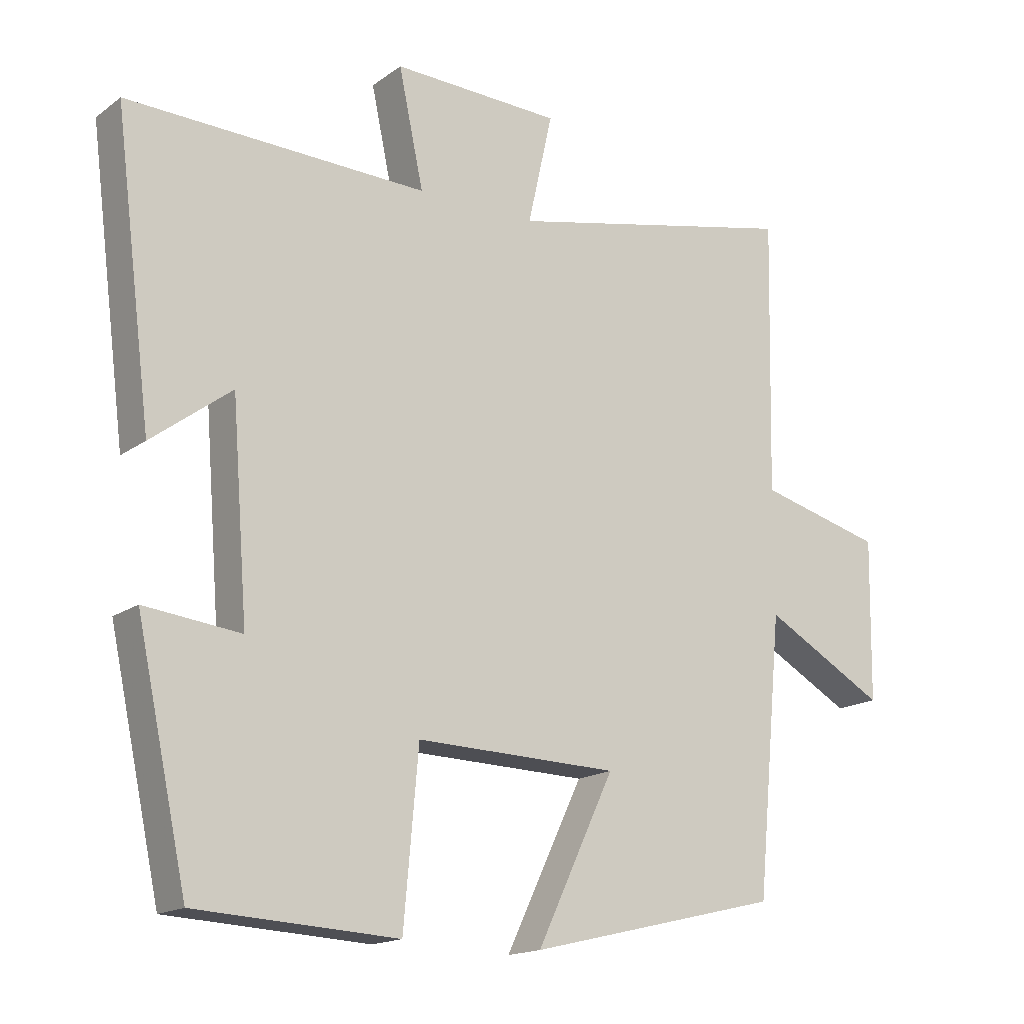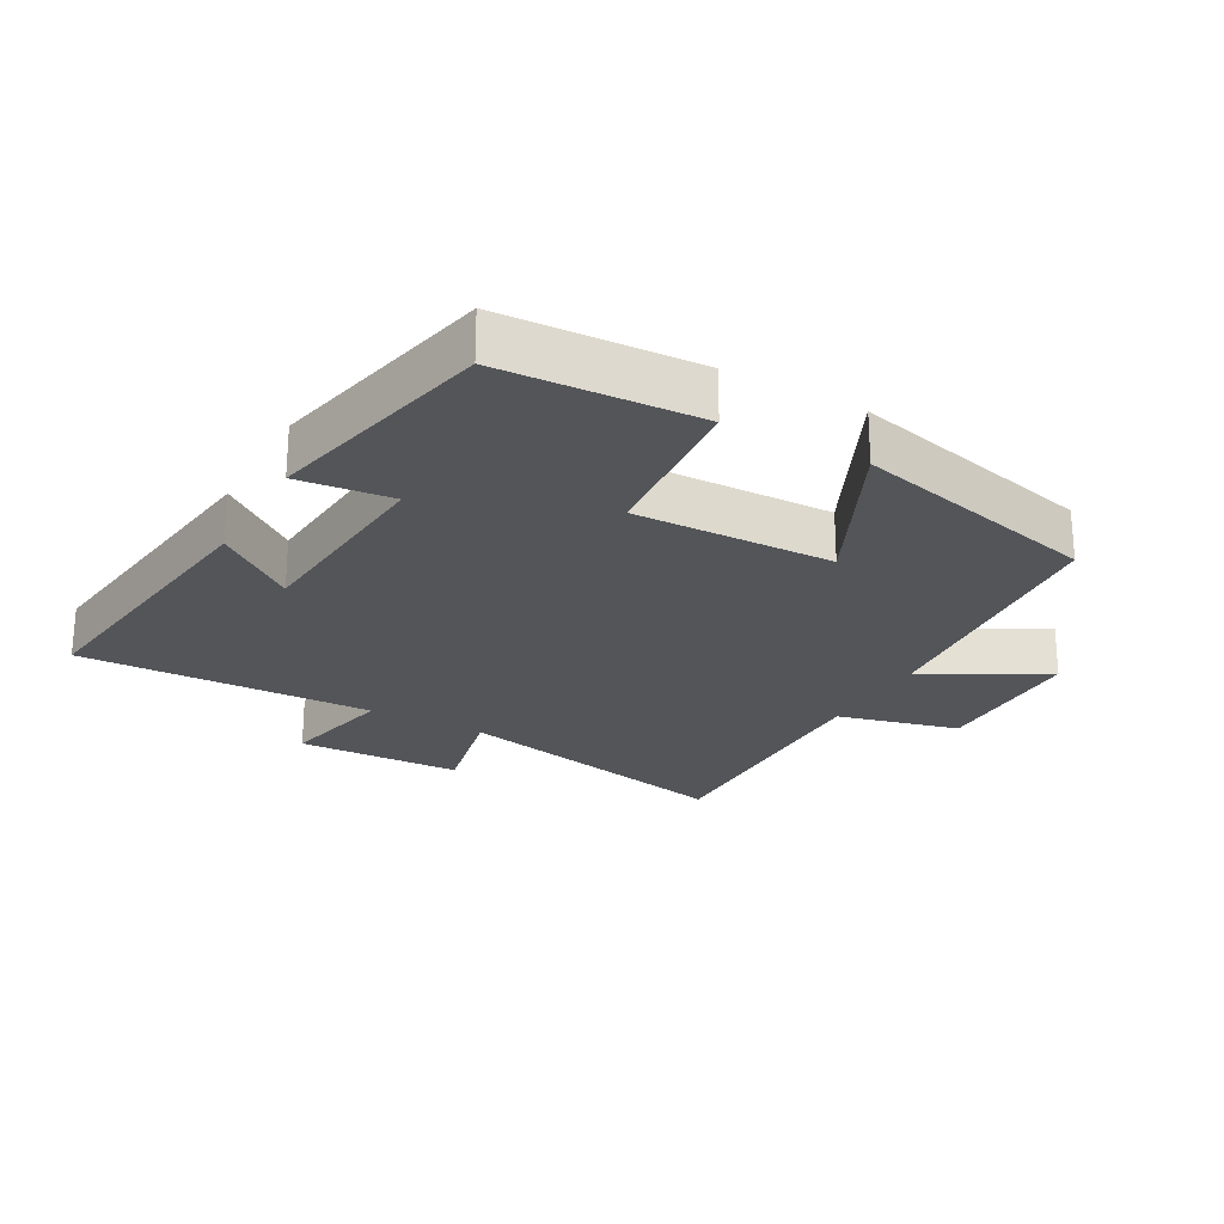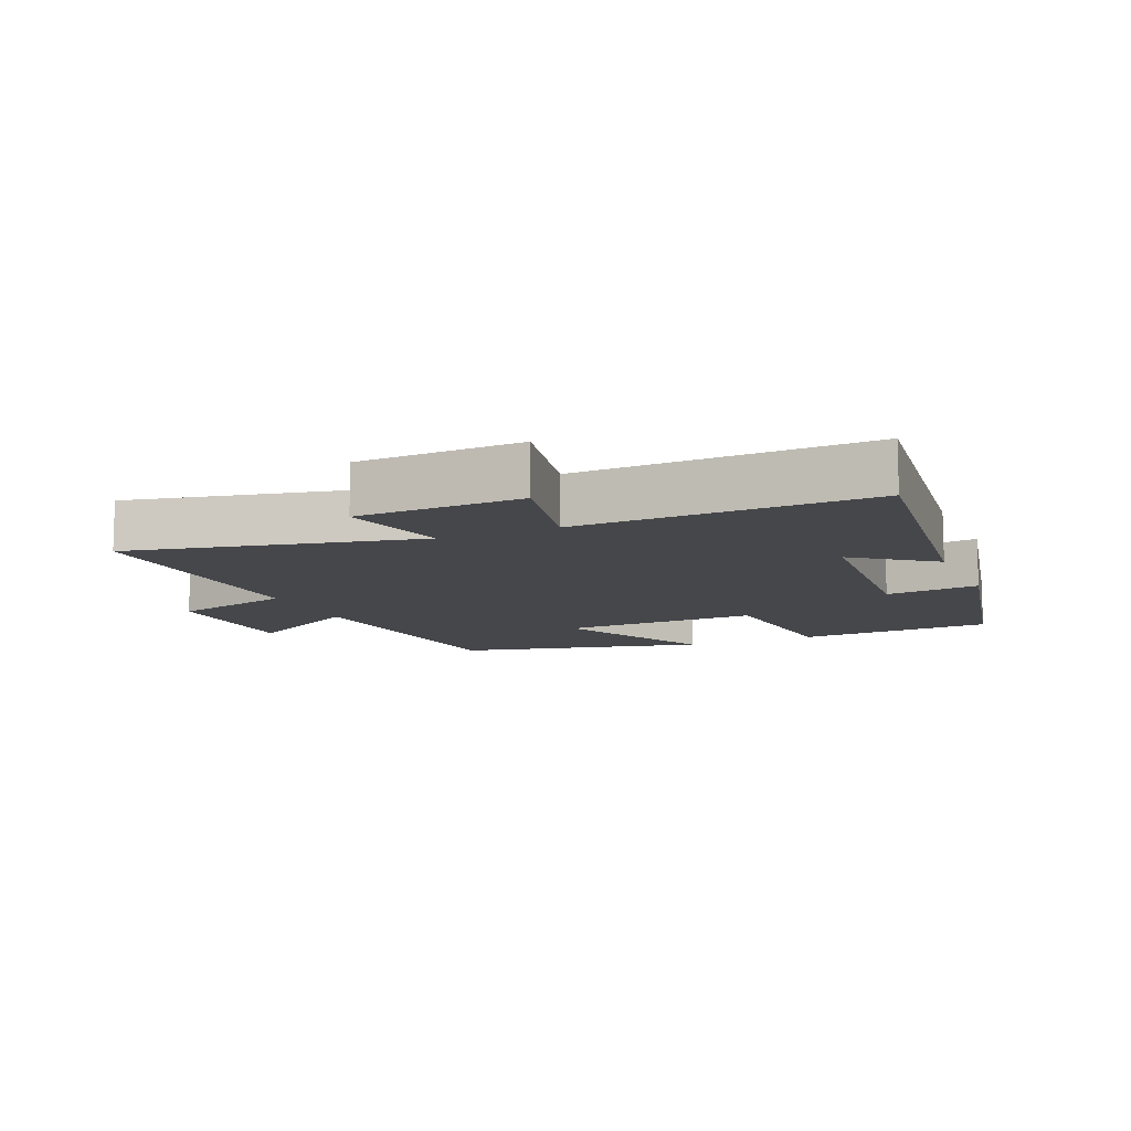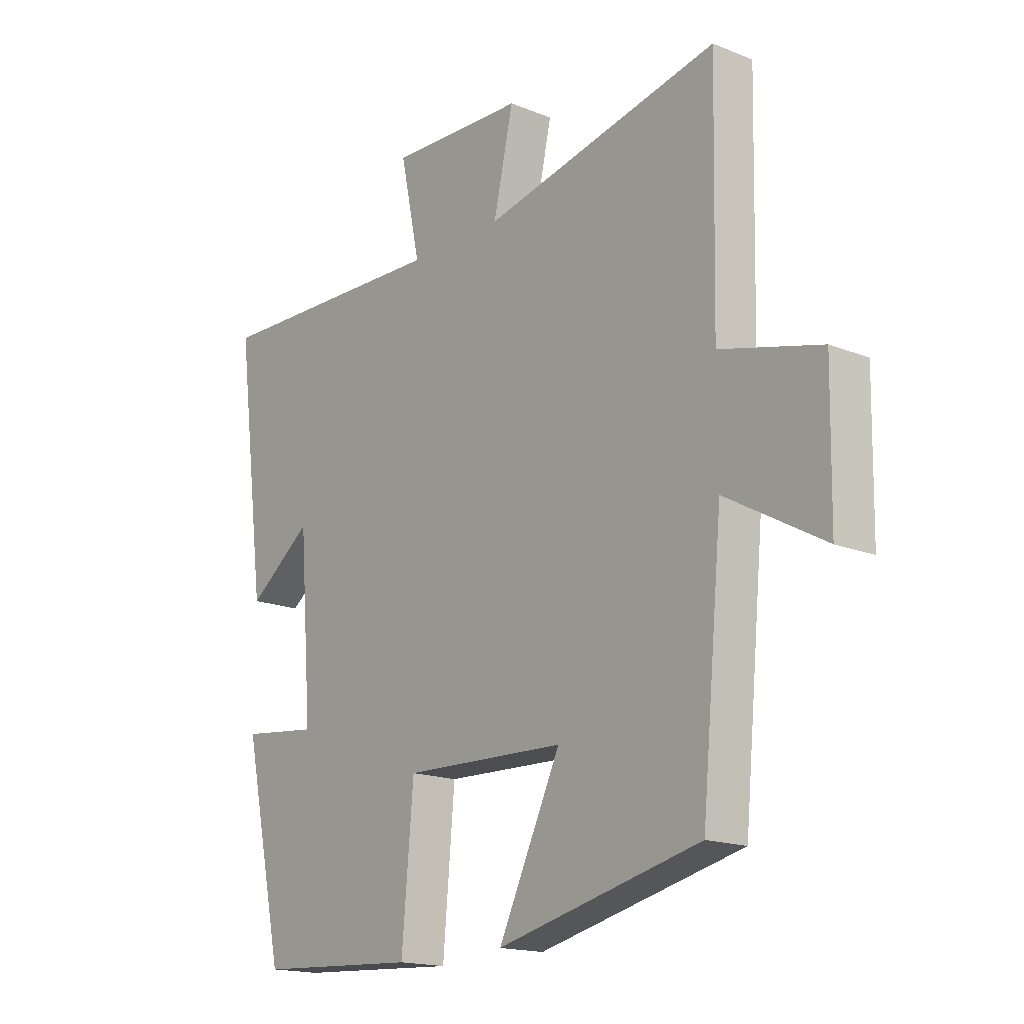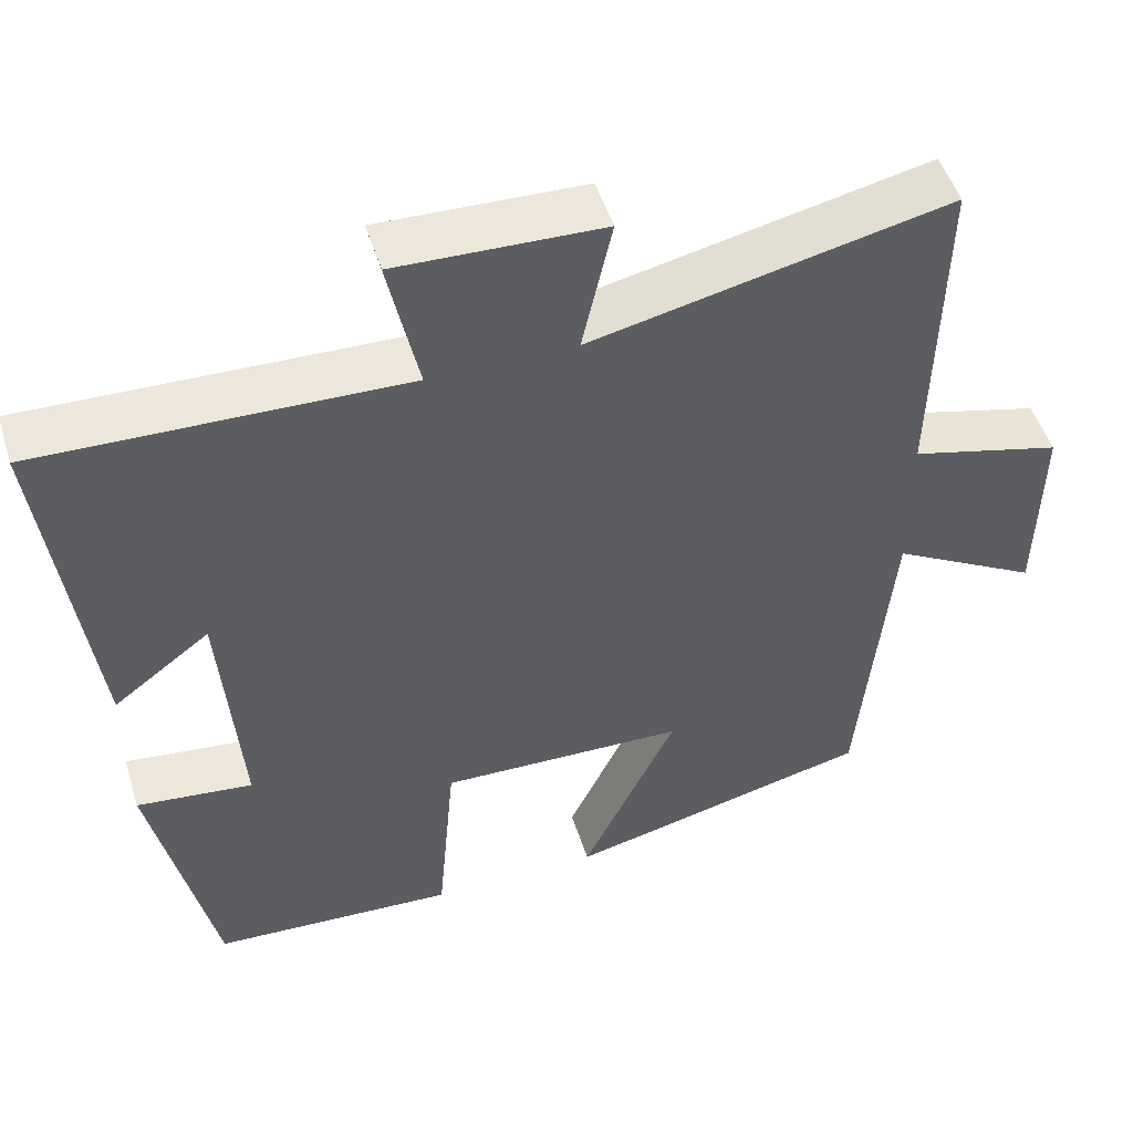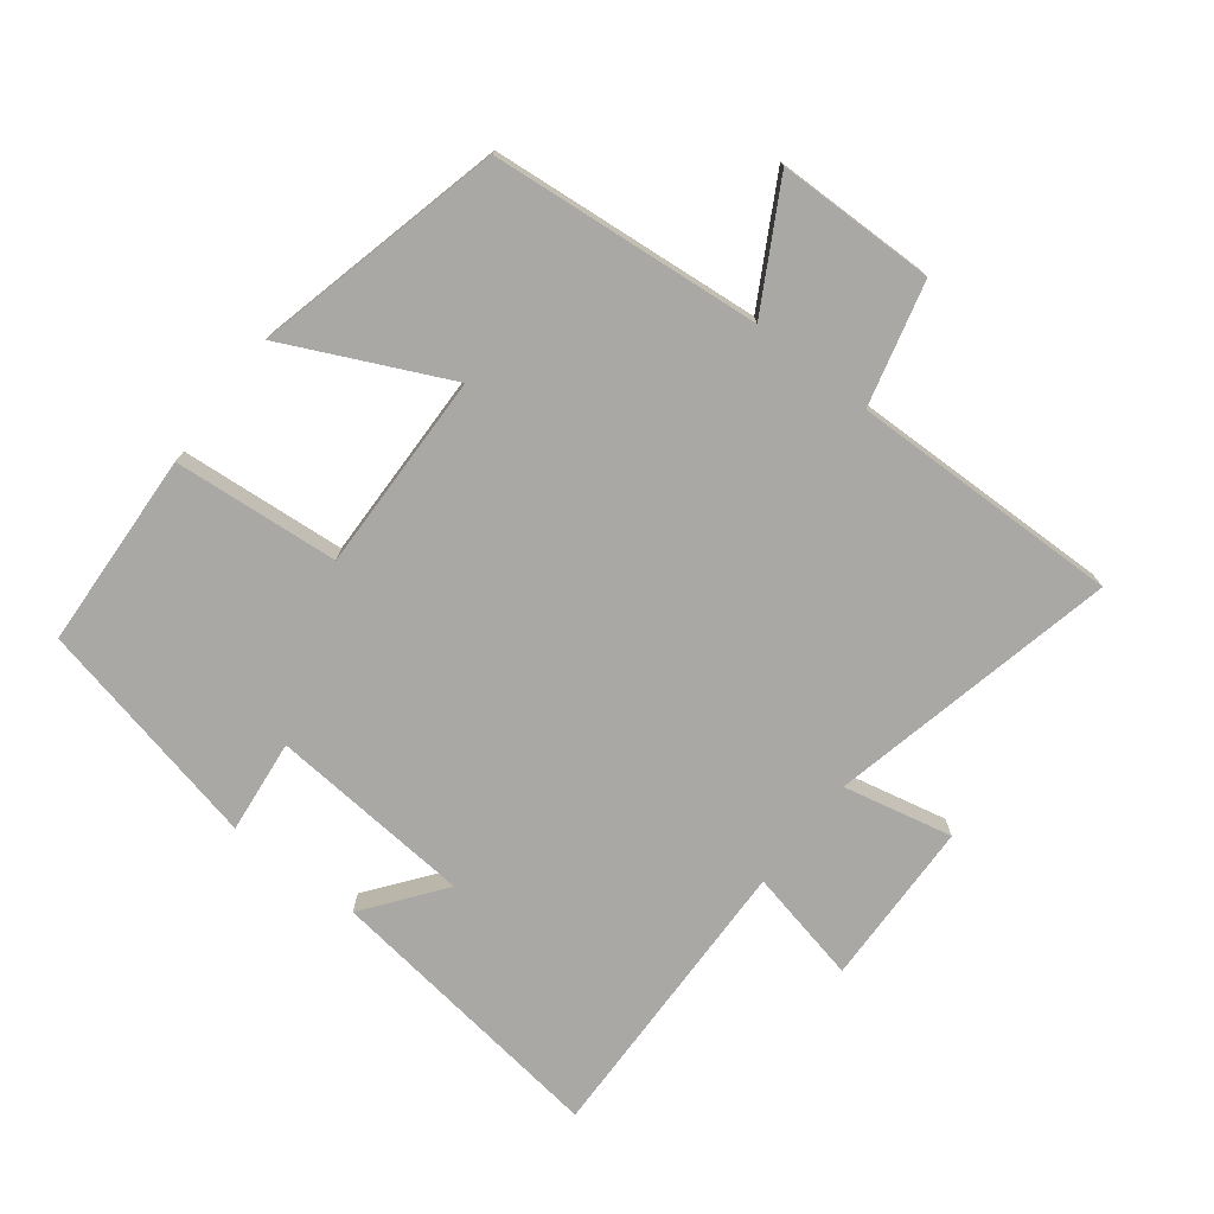
<metadata>
{"format":"obj","ext":"obj","renderer":"f3d","projection":"perspective","resolution":1024,"background":"white","views":[{"elev":-16.5,"azim":144.9,"up":"+Z"},{"elev":-24.1,"azim":150.8,"up":"+Y"},{"elev":-10.7,"azim":23.6,"up":"+Y"},{"elev":-16.8,"azim":-129.3,"up":"+Z"},{"elev":49.8,"azim":162.8,"up":"+Z"},{"elev":-74.9,"azim":-127.9,"up":"+Y"}]}
</metadata>
<code>
v 0.556 0.07 0.512
v 0.5 0.07 0.072
v 0.381 0.07 0.162
v 0.357 0.07 -0.148
v 0.5 0.07 -0.132
v 0.424 0.07 -0.484
v 0.124 0.07 -0.5
v 0.102 0.07 -0.249
v -0.2 0.07 -0.257
v -0.084 0.07 -0.5
v -0.461 0.07 -0.41
v -0.5 0.07 0
v -0.682 0.07 -0.102
v -0.686 0.07 0.138
v -0.5 0.07 0.186
v -0.509 0.07 0.596
v -0.07 0.07 0.5
v -0.107 0.07 0.666
v 0.145 0.07 0.674
v 0.108 0.07 0.5
v 0.556 0 0.512
v 0.5 0 0.072
v 0.381 0 0.162
v 0.357 0 -0.148
v 0.5 0 -0.132
v 0.424 0 -0.484
v 0.124 0 -0.5
v 0.102 0 -0.249
v -0.2 0 -0.257
v -0.084 0 -0.5
v -0.461 0 -0.41
v -0.5 0 0
v -0.682 0 -0.102
v -0.686 0 0.138
v -0.5 0 0.186
v -0.509 0 0.596
v -0.07 0 0.5
v -0.107 0 0.666
v 0.145 0 0.674
v 0.108 0 0.5
f 17 18 19 20
f 15 16 17
f 15 17 20
f 12 13 14 15
f 9 10 11 12
f 8 9 12 15
f 5 6 7 8
f 4 5 8
f 3 4 8 15
f 20 1 2 3
f 3 15 20
f 40 39 38 37
f 37 36 35
f 40 37 35
f 35 34 33 32
f 32 31 30 29
f 35 32 29 28
f 28 27 26 25
f 28 25 24
f 35 28 24 23
f 23 22 21 40
f 40 35 23
f 1 21 22 2
f 2 22 23 3
f 3 23 24 4
f 4 24 25 5
f 5 25 26 6
f 6 26 27 7
f 7 27 28 8
f 8 28 29 9
f 9 29 30 10
f 10 30 31 11
f 11 31 32 12
f 12 32 33 13
f 13 33 34 14
f 14 34 35 15
f 15 35 36 16
f 16 36 37 17
f 17 37 38 18
f 18 38 39 19
f 19 39 40 20
f 20 40 21 1

</code>
